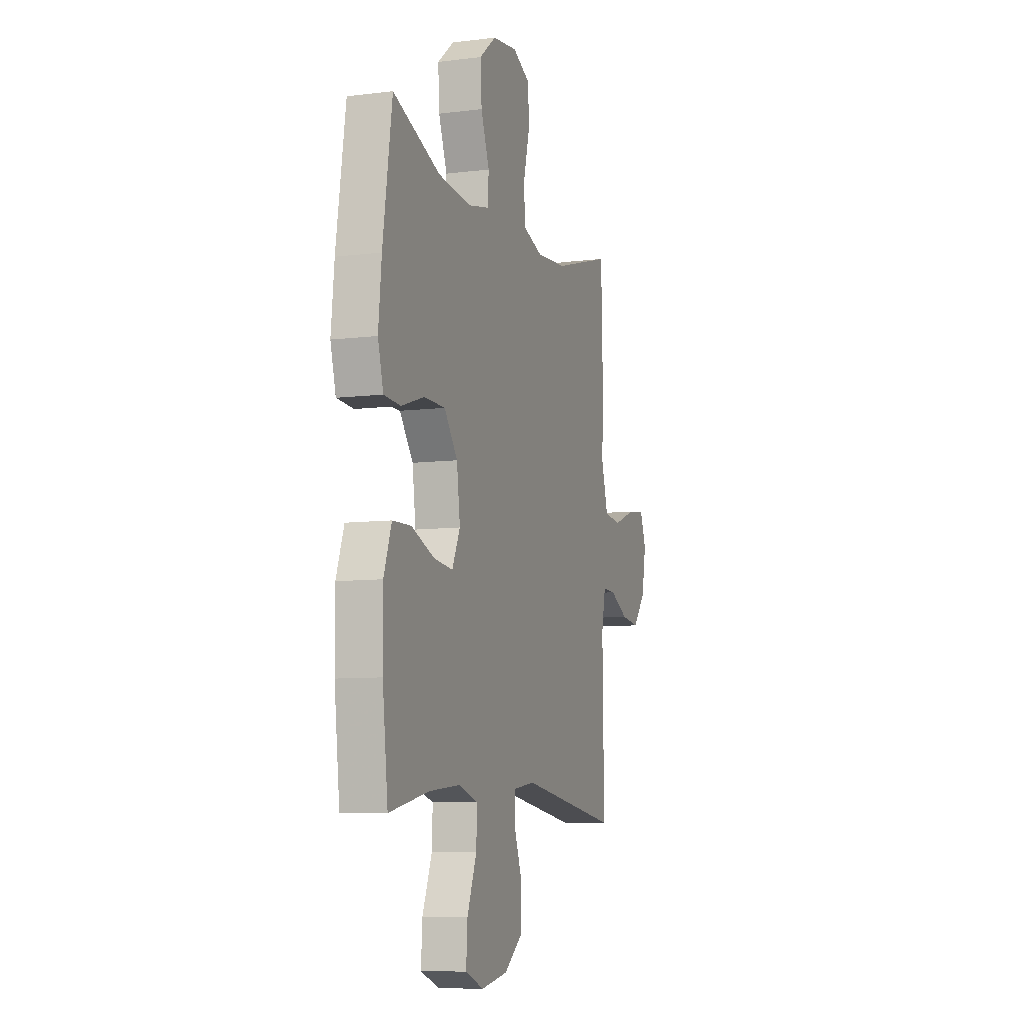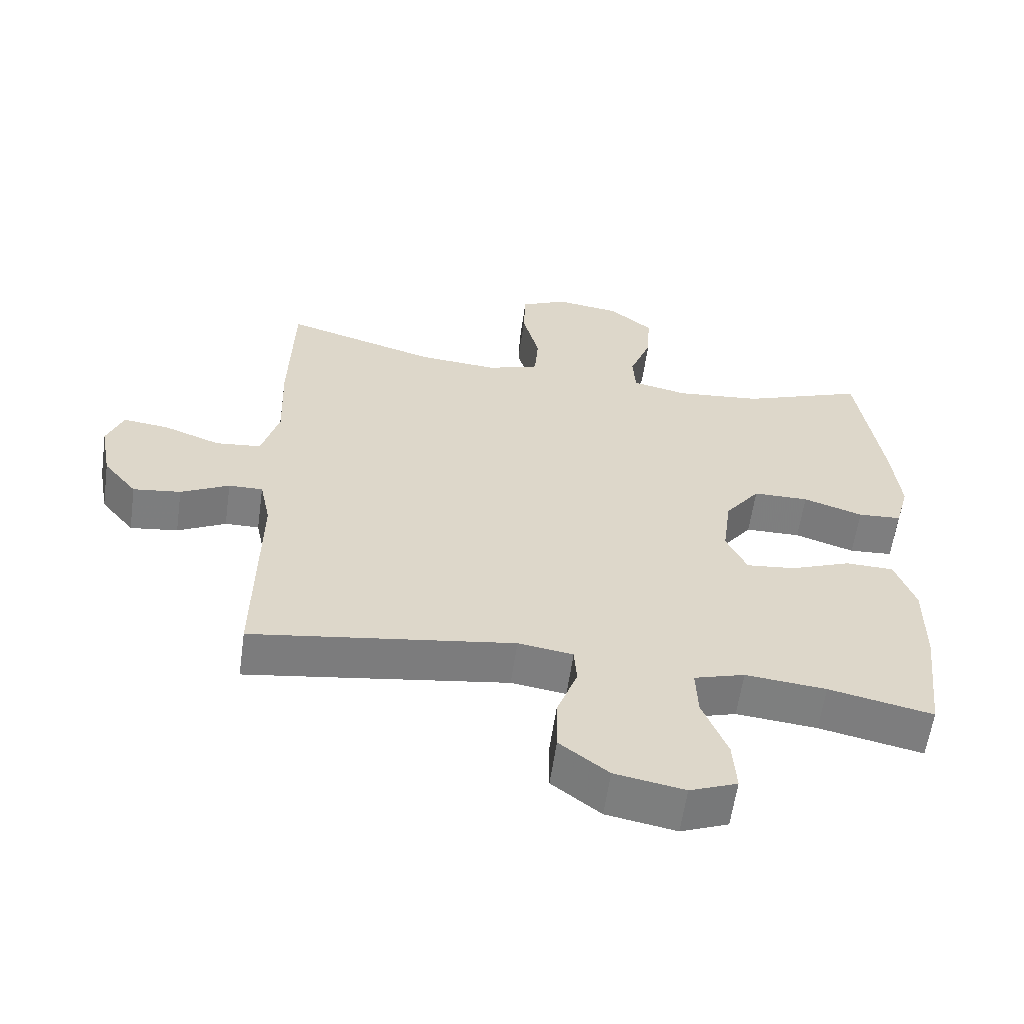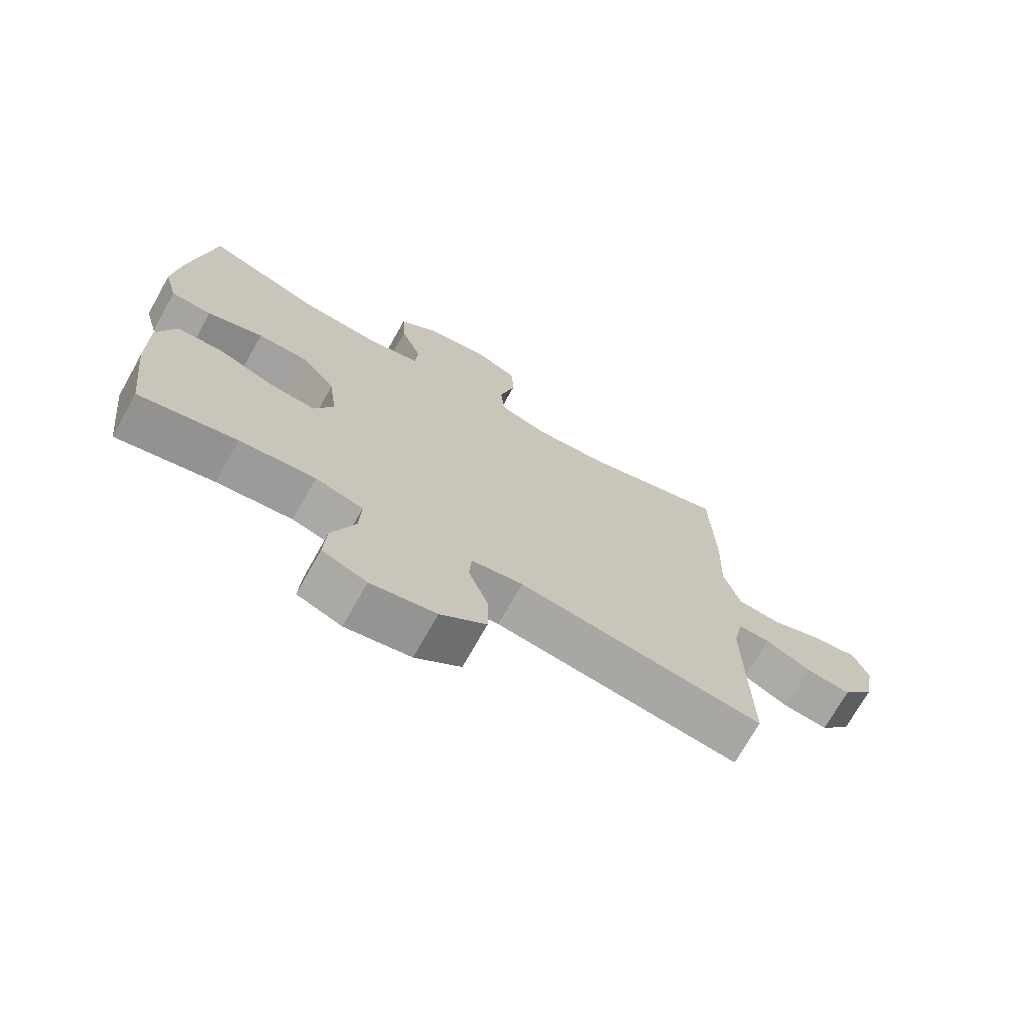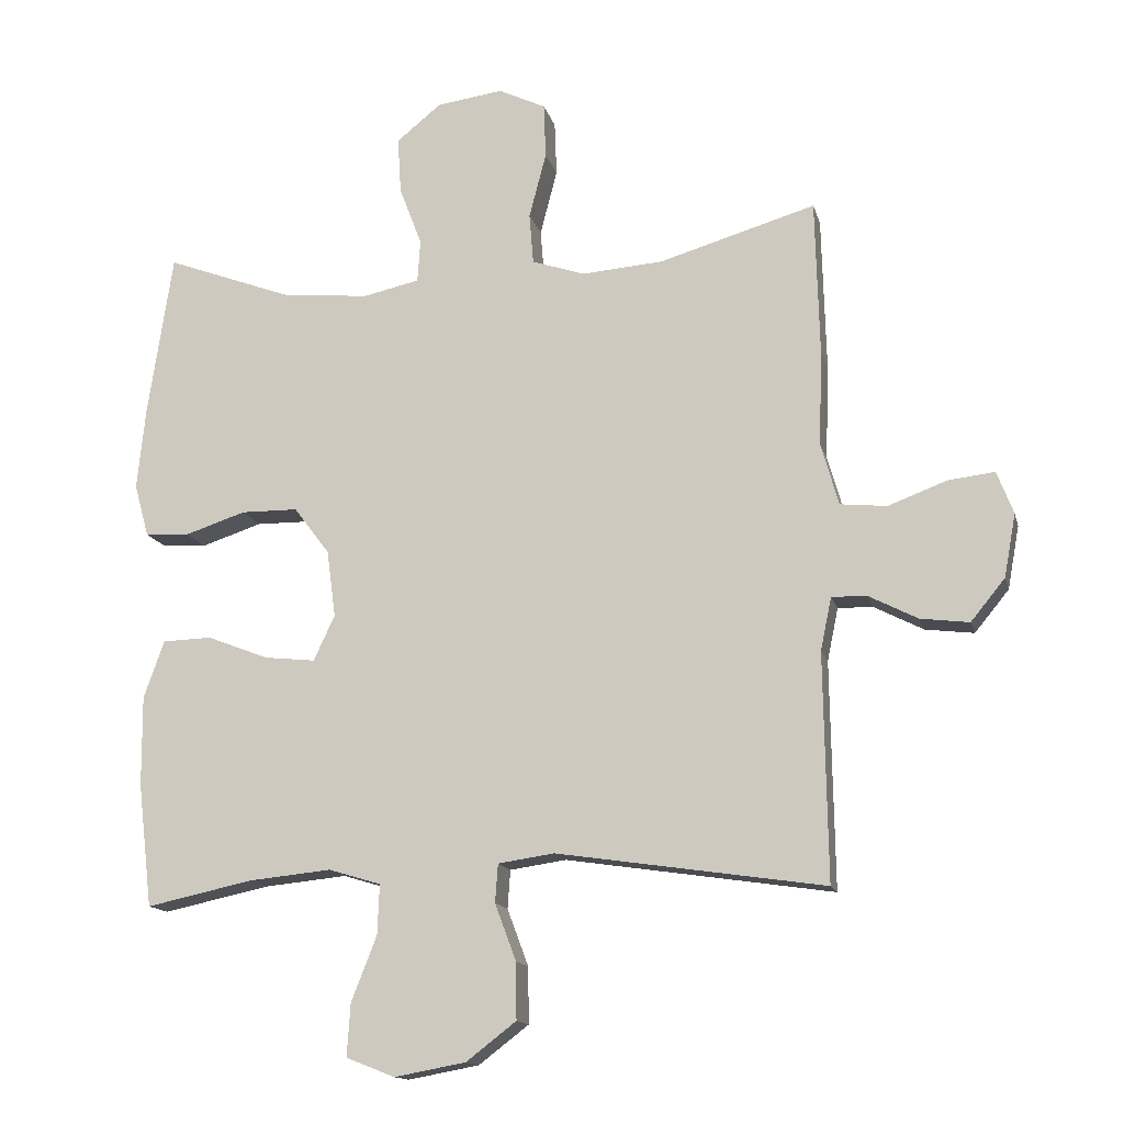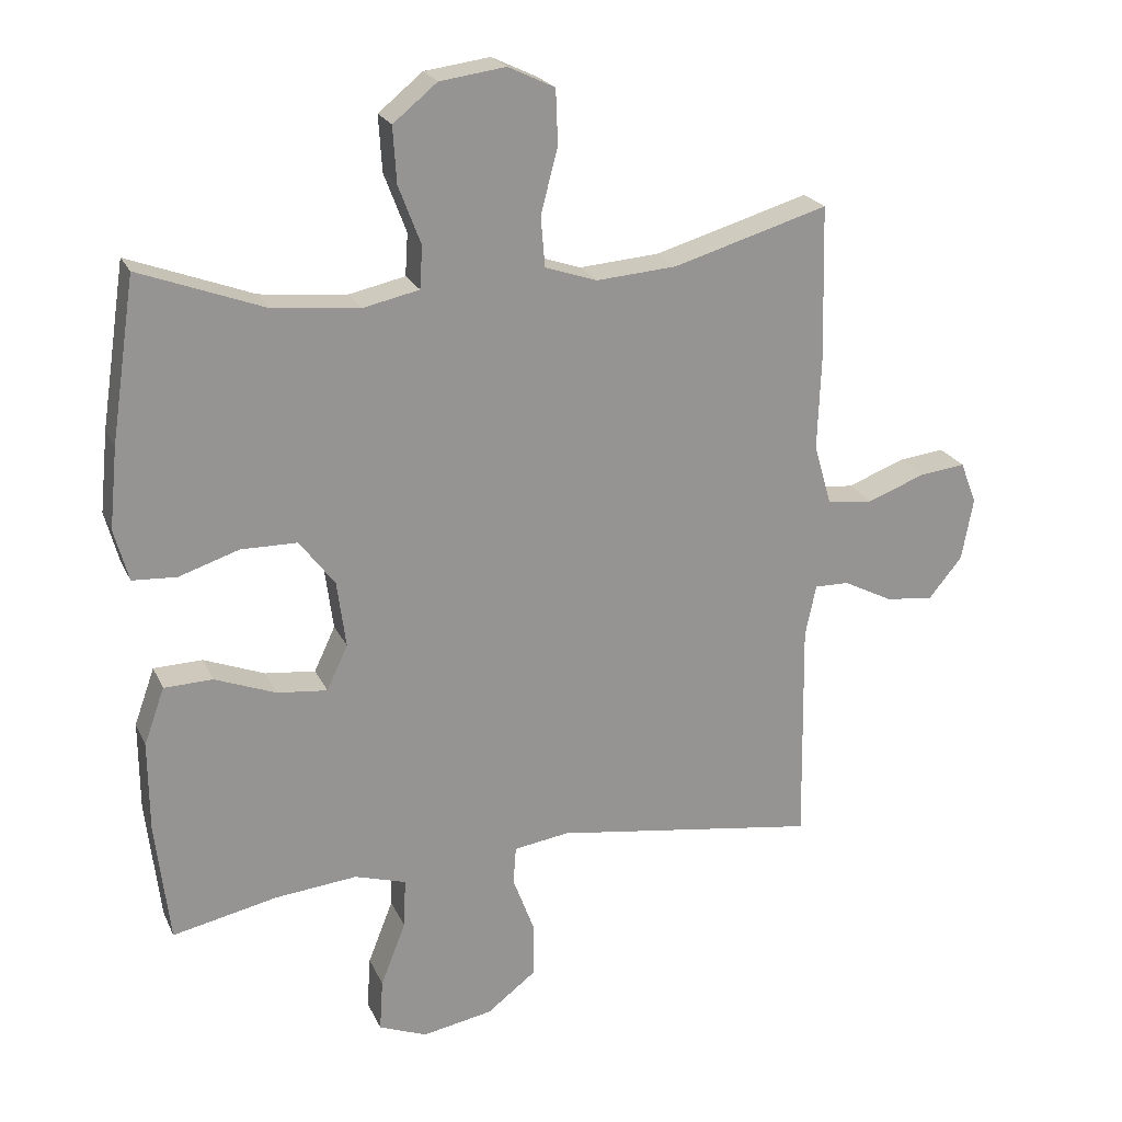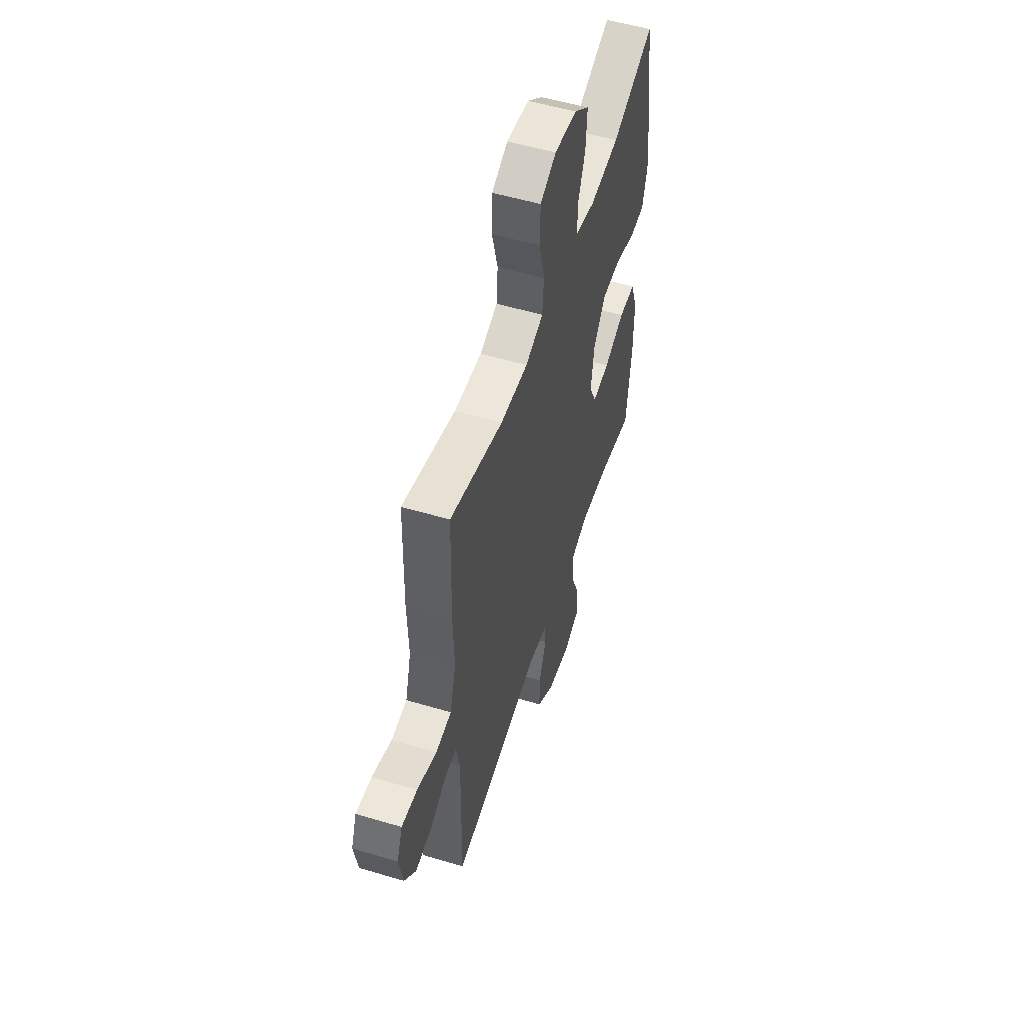
<metadata>
{"format":"obj","ext":"obj","renderer":"f3d","projection":"perspective","resolution":1024,"background":"white","views":[{"elev":-8.2,"azim":109.0,"up":"+Z"},{"elev":-59.6,"azim":-8.0,"up":"+Z"},{"elev":-72.0,"azim":150.7,"up":"+Z"},{"elev":-14.3,"azim":-166.5,"up":"+Z"},{"elev":22.3,"azim":160.4,"up":"+Z"},{"elev":54.1,"azim":-72.5,"up":"+Z"}]}
</metadata>
<code>
v 0.5 0.07 0.5
v 0.536 0.07 0.26
v 0.548 0.07 0.141
v 0.527 0.07 0.064
v 0.462 0.07 0.06
v 0.373 0.07 0.089
v 0.29 0.07 0.088
v 0.238 0.07 0.019
v 0.225 0.07 -0.079
v 0.256 0.07 -0.145
v 0.33 0.07 -0.137
v 0.42 0.07 -0.102
v 0.492 0.07 -0.104
v 0.522 0.07 -0.188
v 0.521 0.07 -0.32
v 0.5 0.07 -0.5
v 0.345 0.07 -0.467
v 0.224 0.07 -0.455
v 0.148 0.07 -0.478
v 0.151 0.07 -0.551
v 0.188 0.07 -0.645
v 0.193 0.07 -0.722
v 0.122 0.07 -0.75
v 0.018 0.07 -0.731
v -0.055 0.07 -0.675
v -0.054 0.07 -0.593
v -0.023 0.07 -0.51
v -0.027 0.07 -0.454
v -0.109 0.07 -0.442
v -0.5 0.07 -0.5
v -0.495 0.07 -0.169
v -0.511 0.07 -0.092
v -0.562 0.07 -0.093
v -0.634 0.07 -0.13
v -0.705 0.07 -0.139
v -0.755 0.07 -0.078
v -0.772 0.07 0.014
v -0.748 0.07 0.076
v -0.68 0.07 0.068
v -0.595 0.07 0.036
v -0.527 0.07 0.043
v -0.501 0.07 0.134
v -0.506 0.07 0.272
v -0.5 0.07 0.5
v -0.272 0.07 0.433
v -0.153 0.07 0.424
v -0.076 0.07 0.45
v -0.07 0.07 0.524
v -0.095 0.07 0.62
v -0.092 0.07 0.7
v -0.023 0.07 0.733
v 0.074 0.07 0.72
v 0.139 0.07 0.667
v 0.134 0.07 0.585
v 0.101 0.07 0.498
v 0.105 0.07 0.436
v 0.188 0.07 0.418
v 0.316 0.07 0.431
v 0.5 0 0.5
v 0.536 0 0.26
v 0.548 0 0.141
v 0.527 0 0.064
v 0.462 0 0.06
v 0.373 0 0.089
v 0.29 0 0.088
v 0.238 0 0.019
v 0.225 0 -0.079
v 0.256 0 -0.145
v 0.33 0 -0.137
v 0.42 0 -0.102
v 0.492 0 -0.104
v 0.522 0 -0.188
v 0.521 0 -0.32
v 0.5 0 -0.5
v 0.345 0 -0.467
v 0.224 0 -0.455
v 0.148 0 -0.478
v 0.151 0 -0.551
v 0.188 0 -0.645
v 0.193 0 -0.722
v 0.122 0 -0.75
v 0.018 0 -0.731
v -0.055 0 -0.675
v -0.054 0 -0.593
v -0.023 0 -0.51
v -0.027 0 -0.454
v -0.109 0 -0.442
v -0.5 0 -0.5
v -0.495 0 -0.169
v -0.511 0 -0.092
v -0.562 0 -0.093
v -0.634 0 -0.13
v -0.705 0 -0.139
v -0.755 0 -0.078
v -0.772 0 0.014
v -0.748 0 0.076
v -0.68 0 0.068
v -0.595 0 0.036
v -0.527 0 0.043
v -0.501 0 0.134
v -0.506 0 0.272
v -0.5 0 0.5
v -0.272 0 0.433
v -0.153 0 0.424
v -0.076 0 0.45
v -0.07 0 0.524
v -0.095 0 0.62
v -0.092 0 0.7
v -0.023 0 0.733
v 0.074 0 0.72
v 0.139 0 0.667
v 0.134 0 0.585
v 0.101 0 0.498
v 0.105 0 0.436
v 0.188 0 0.418
v 0.316 0 0.431
f 53 54 55
f 52 53 55
f 51 52 55
f 50 51 55
f 49 50 55
f 48 49 55
f 47 48 55 56
f 46 47 56 57
f 42 43 44 45
f 41 42 45 46
f 38 39 40
f 37 38 40
f 36 37 40
f 35 36 40
f 34 35 40
f 33 34 40
f 32 33 40 41
f 41 46 57
f 32 41 57
f 31 32 57
f 25 26 27
f 24 25 27
f 23 24 27
f 22 23 27
f 21 22 27
f 20 21 27
f 19 20 27 28
f 18 19 28 29
f 15 16 17
f 14 15 17
f 13 14 17
f 12 13 17
f 11 12 17
f 10 11 17 18
f 9 10 18 29
f 4 5 6
f 3 4 6
f 2 3 6
f 1 2 6
f 58 1 6
f 58 6 7
f 57 58 7 8
f 30 31 57
f 29 30 57
f 9 29 57
f 8 9 57
f 113 112 111
f 113 111 110
f 113 110 109
f 113 109 108
f 113 108 107
f 113 107 106
f 114 113 106 105
f 115 114 105 104
f 103 102 101 100
f 104 103 100 99
f 98 97 96
f 98 96 95
f 98 95 94
f 98 94 93
f 98 93 92
f 98 92 91
f 99 98 91 90
f 115 104 99
f 115 99 90
f 115 90 89
f 85 84 83
f 85 83 82
f 85 82 81
f 85 81 80
f 85 80 79
f 85 79 78
f 86 85 78 77
f 87 86 77 76
f 75 74 73
f 75 73 72
f 75 72 71
f 75 71 70
f 75 70 69
f 76 75 69 68
f 87 76 68 67
f 64 63 62
f 64 62 61
f 64 61 60
f 64 60 59
f 64 59 116
f 65 64 116
f 66 65 116 115
f 115 89 88
f 115 88 87
f 115 87 67
f 115 67 66
f 1 59 60 2
f 2 60 61 3
f 3 61 62 4
f 4 62 63 5
f 5 63 64 6
f 6 64 65 7
f 7 65 66 8
f 8 66 67 9
f 9 67 68 10
f 10 68 69 11
f 11 69 70 12
f 12 70 71 13
f 13 71 72 14
f 14 72 73 15
f 15 73 74 16
f 16 74 75 17
f 17 75 76 18
f 18 76 77 19
f 19 77 78 20
f 20 78 79 21
f 21 79 80 22
f 22 80 81 23
f 23 81 82 24
f 24 82 83 25
f 25 83 84 26
f 26 84 85 27
f 27 85 86 28
f 28 86 87 29
f 29 87 88 30
f 30 88 89 31
f 31 89 90 32
f 32 90 91 33
f 33 91 92 34
f 34 92 93 35
f 35 93 94 36
f 36 94 95 37
f 37 95 96 38
f 38 96 97 39
f 39 97 98 40
f 40 98 99 41
f 41 99 100 42
f 42 100 101 43
f 43 101 102 44
f 44 102 103 45
f 45 103 104 46
f 46 104 105 47
f 47 105 106 48
f 48 106 107 49
f 49 107 108 50
f 50 108 109 51
f 51 109 110 52
f 52 110 111 53
f 53 111 112 54
f 54 112 113 55
f 55 113 114 56
f 56 114 115 57
f 57 115 116 58
f 58 116 59 1

</code>
